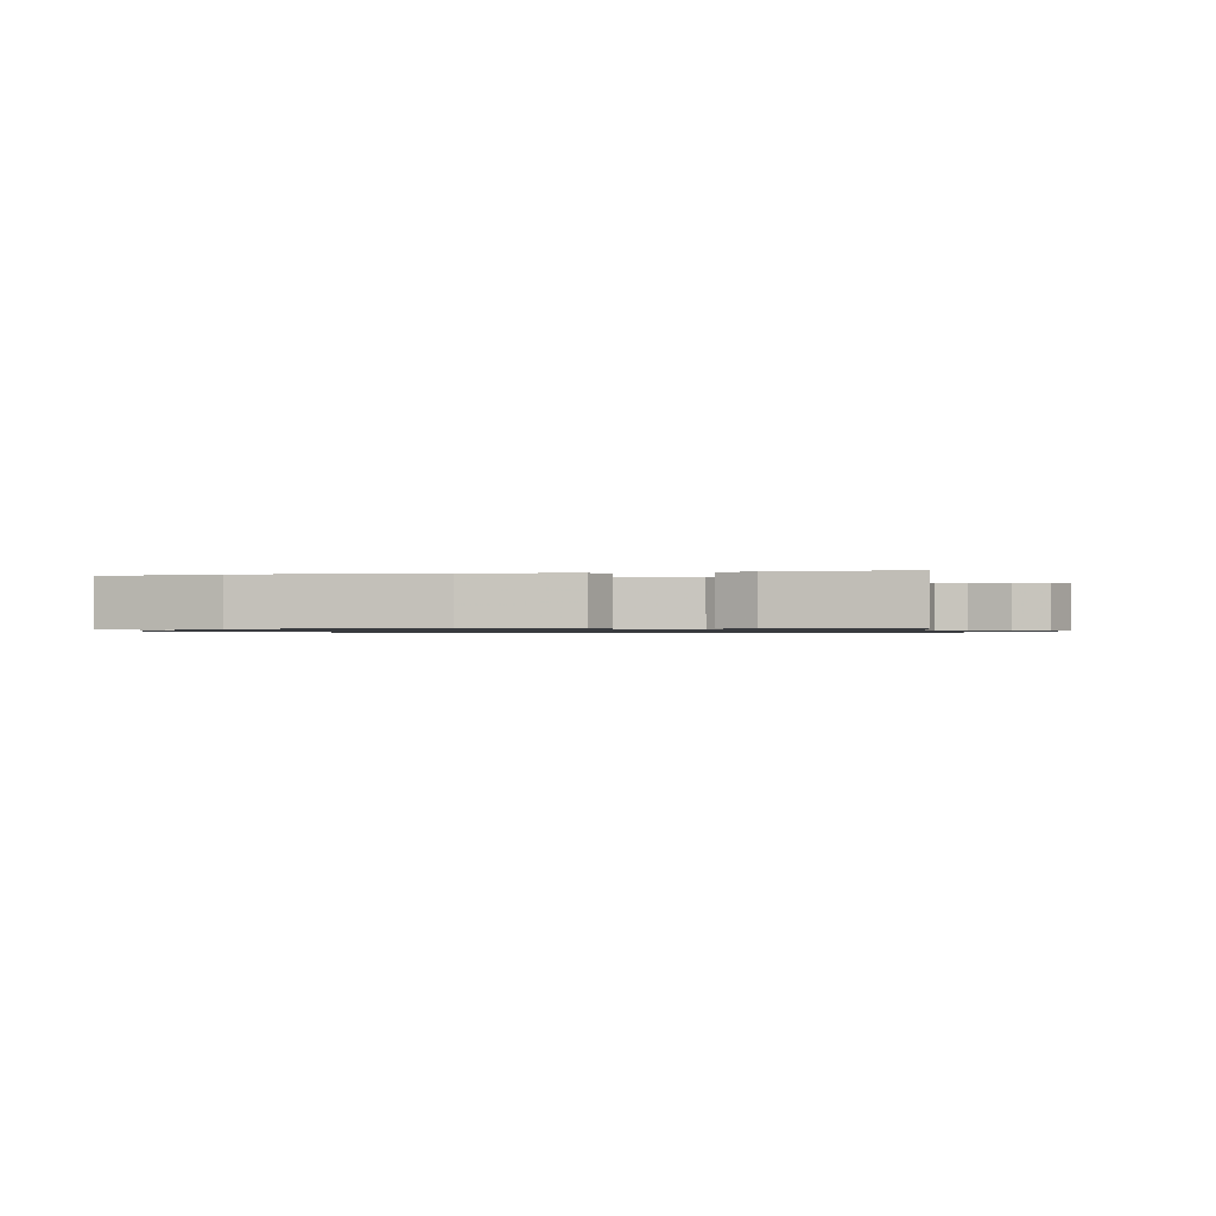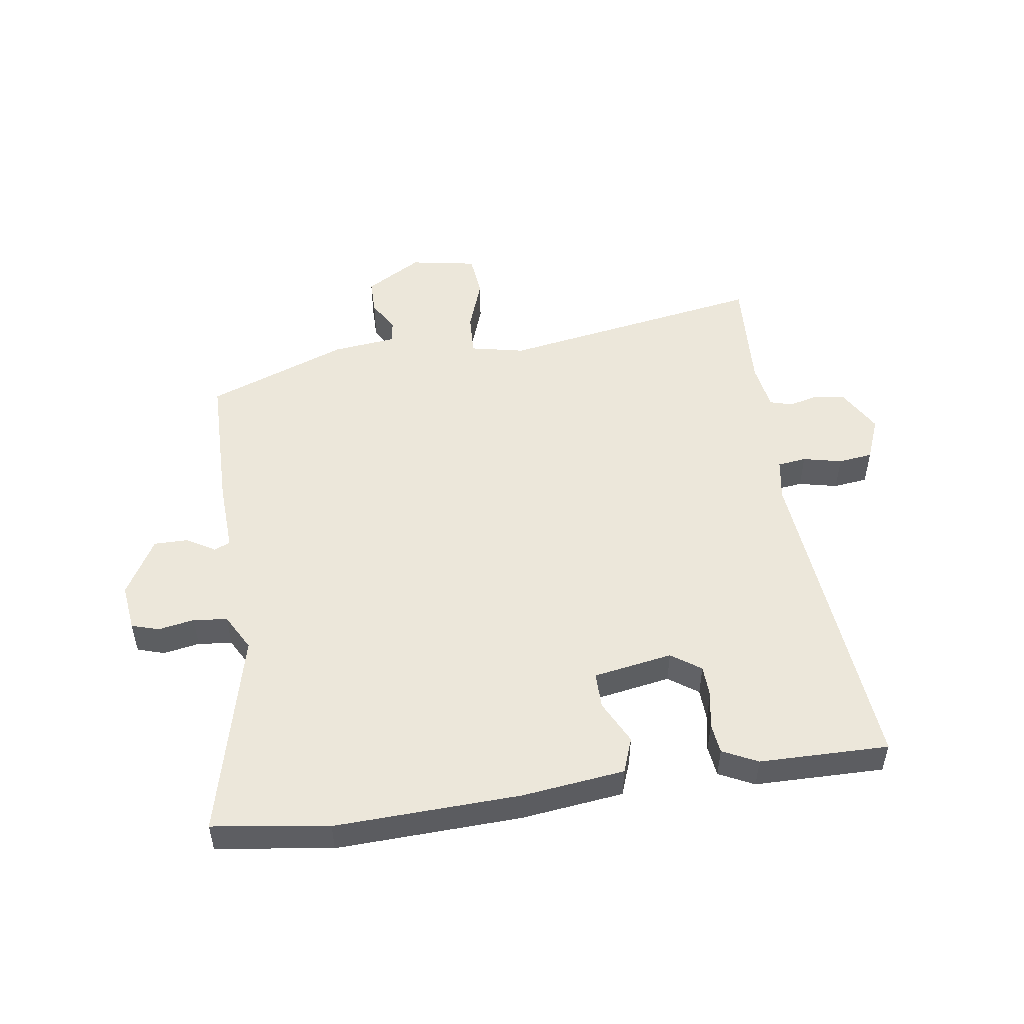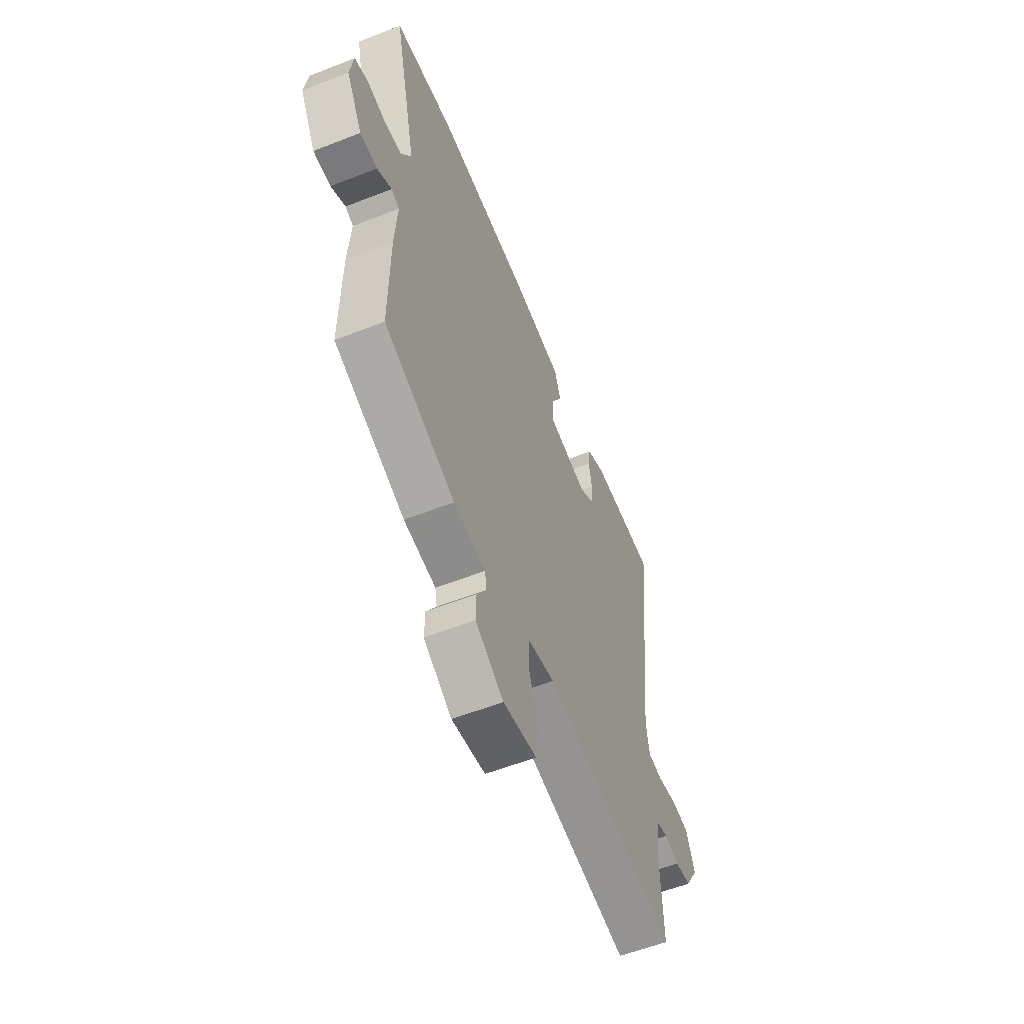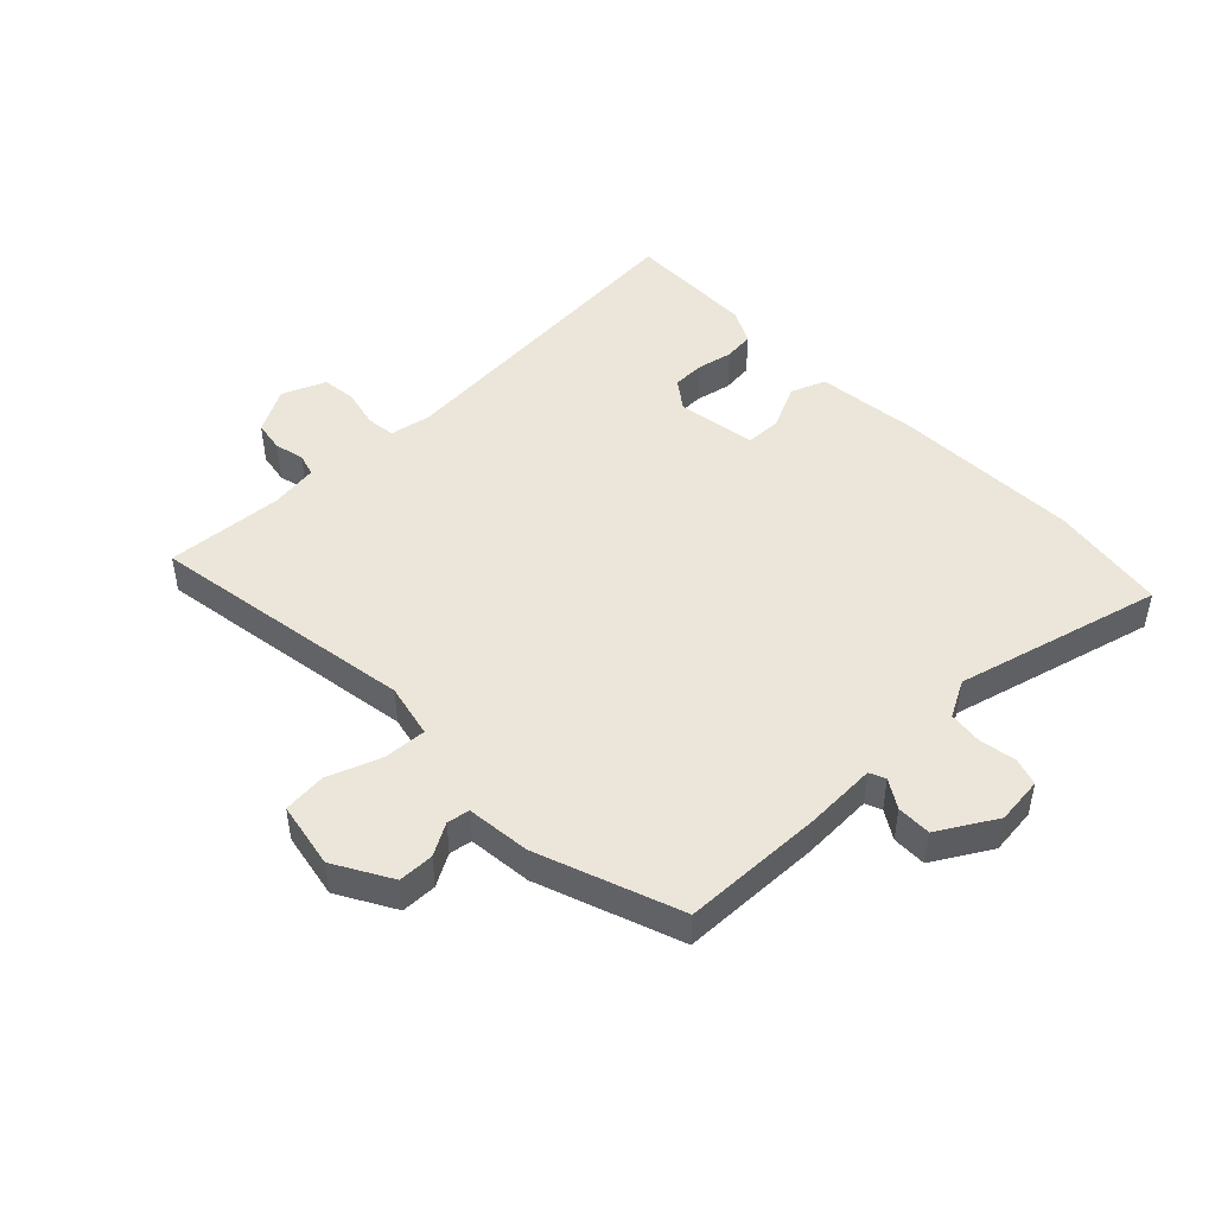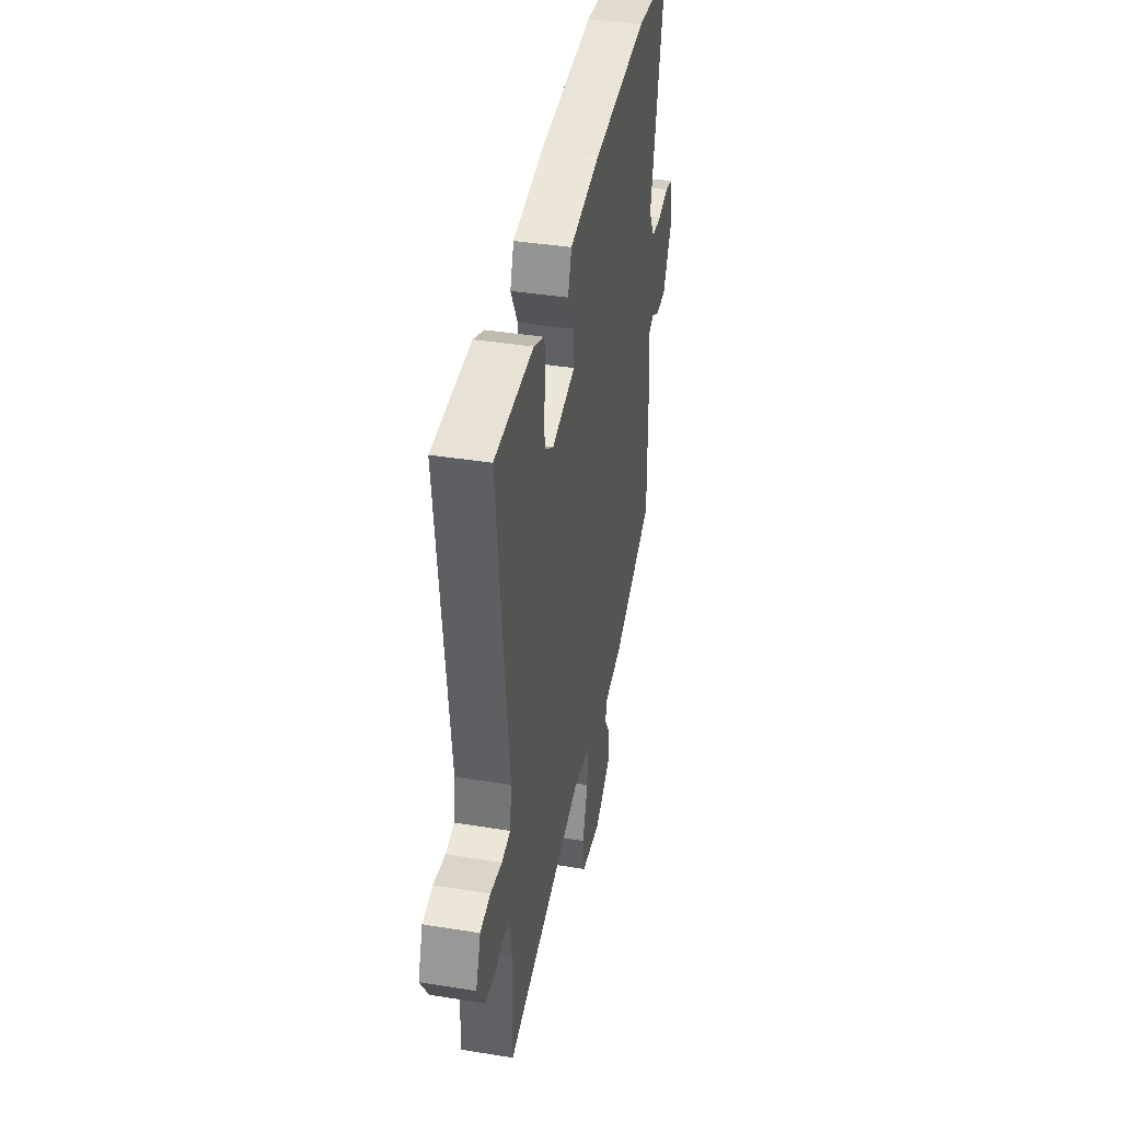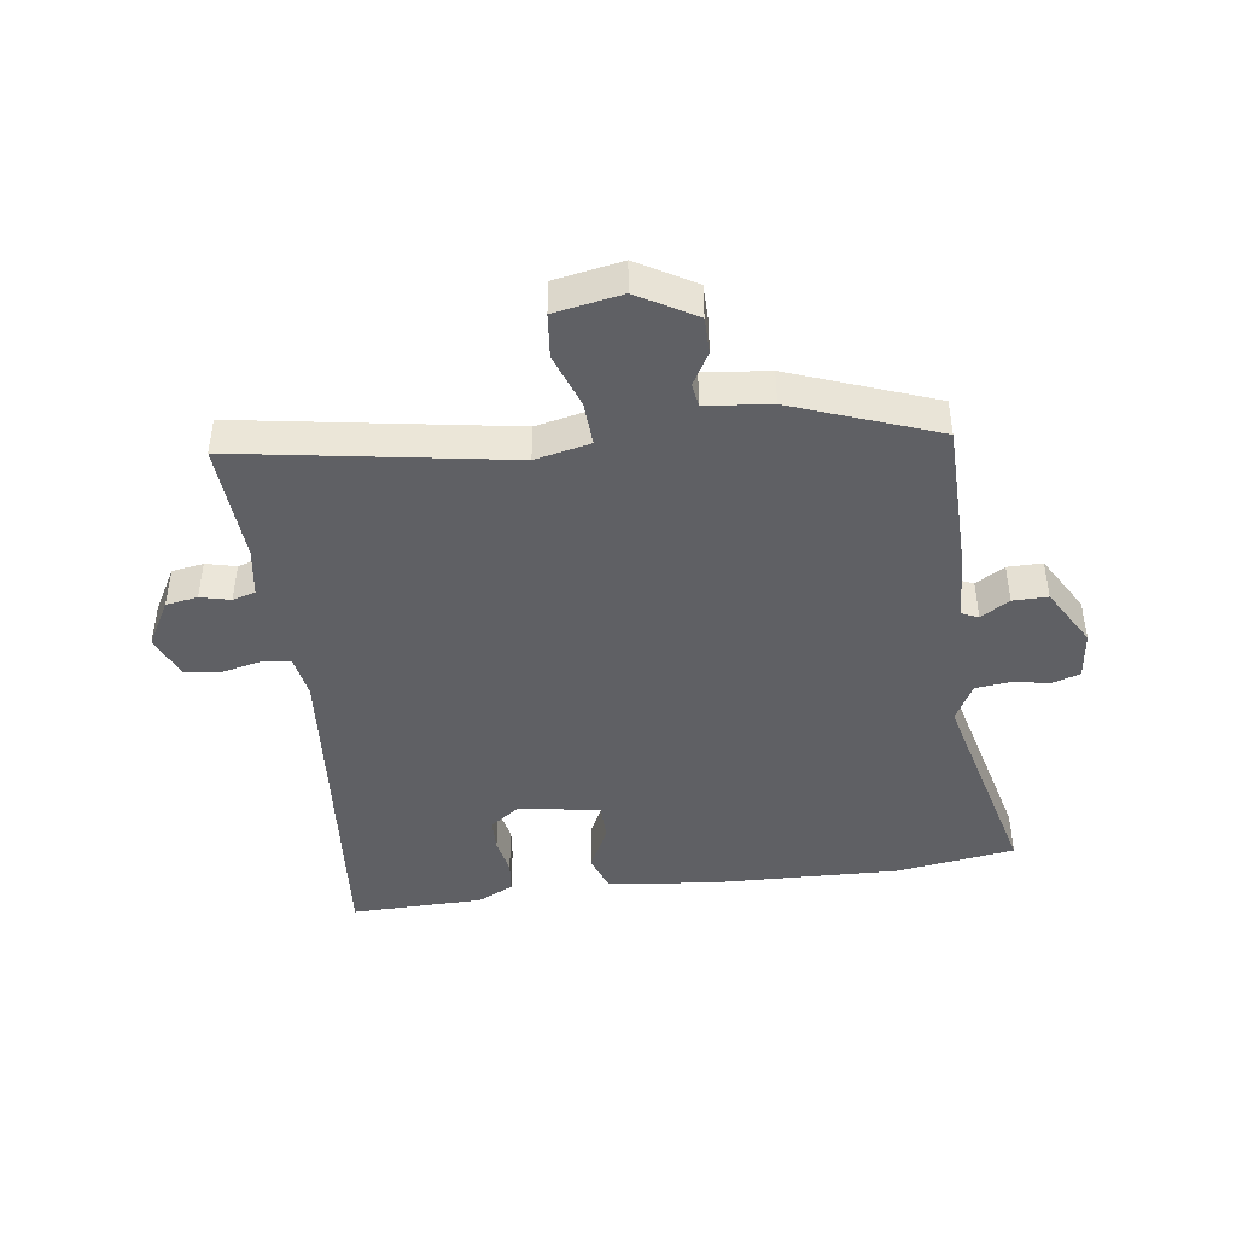
<metadata>
{"format":"obj","ext":"obj","renderer":"f3d","projection":"perspective","resolution":1024,"background":"white","views":[{"elev":-0.9,"azim":13.2,"up":"+Y"},{"elev":51.1,"azim":-7.1,"up":"+Y"},{"elev":-57.3,"azim":-67.8,"up":"+Z"},{"elev":47.2,"azim":-132.3,"up":"+Y"},{"elev":40.1,"azim":101.3,"up":"+Z"},{"elev":-44.5,"azim":-170.8,"up":"+Y"}]}
</metadata>
<code>
v 0.552 0.07 0.483
v 0.491 0.07 -0.055
v 0.501 0.07 -0.124
v 0.548 0.07 -0.131
v 0.612 0.07 -0.118
v 0.668 0.07 -0.126
v 0.695 0.07 -0.198
v 0.652 0.07 -0.27
v 0.601 0.07 -0.277
v 0.553 0.07 -0.264
v 0.516 0.07 -0.274
v 0.502 0.07 -0.352
v 0.509 0.07 -0.544
v 0.075 0.07 -0.461
v -0.014 0.07 -0.478
v -0.012 0.07 -0.548
v 0.017 0.07 -0.636
v 0.008 0.07 -0.706
v -0.101 0.07 -0.723
v -0.192 0.07 -0.667
v -0.191 0.07 -0.609
v -0.16 0.07 -0.558
v -0.165 0.07 -0.521
v -0.269 0.07 -0.507
v -0.498 0.07 -0.415
v -0.496 0.07 -0.184
v -0.488 0.07 -0.067
v -0.514 0.07 -0.055
v -0.561 0.07 -0.082
v -0.617 0.07 -0.081
v -0.669 0.07 0.014
v -0.658 0.07 0.091
v -0.613 0.07 0.104
v -0.554 0.07 0.092
v -0.498 0.07 0.097
v -0.464 0.07 0.156
v -0.54 0.07 0.495
v -0.349 0.07 0.518
v -0.046 0.07 0.5
v 0.122 0.07 0.476
v 0.142 0.07 0.418
v 0.105 0.07 0.347
v 0.104 0.07 0.288
v 0.233 0.07 0.263
v 0.282 0.07 0.296
v 0.285 0.07 0.349
v 0.275 0.07 0.408
v 0.282 0.07 0.458
v 0.34 0.07 0.485
v 0.552 0 0.483
v 0.491 0 -0.055
v 0.501 0 -0.124
v 0.548 0 -0.131
v 0.612 0 -0.118
v 0.668 0 -0.126
v 0.695 0 -0.198
v 0.652 0 -0.27
v 0.601 0 -0.277
v 0.553 0 -0.264
v 0.516 0 -0.274
v 0.502 0 -0.352
v 0.509 0 -0.544
v 0.075 0 -0.461
v -0.014 0 -0.478
v -0.012 0 -0.548
v 0.017 0 -0.636
v 0.008 0 -0.706
v -0.101 0 -0.723
v -0.192 0 -0.667
v -0.191 0 -0.609
v -0.16 0 -0.558
v -0.165 0 -0.521
v -0.269 0 -0.507
v -0.498 0 -0.415
v -0.496 0 -0.184
v -0.488 0 -0.067
v -0.514 0 -0.055
v -0.561 0 -0.082
v -0.617 0 -0.081
v -0.669 0 0.014
v -0.658 0 0.091
v -0.613 0 0.104
v -0.554 0 0.092
v -0.498 0 0.097
v -0.464 0 0.156
v -0.54 0 0.495
v -0.349 0 0.518
v -0.046 0 0.5
v 0.122 0 0.476
v 0.142 0 0.418
v 0.105 0 0.347
v 0.104 0 0.288
v 0.233 0 0.263
v 0.282 0 0.296
v 0.285 0 0.349
v 0.275 0 0.408
v 0.282 0 0.458
v 0.34 0 0.485
f 46 47 48 49
f 45 46 49 1
f 39 40 41 42
f 39 42 43
f 36 37 38 39
f 35 36 39 43
f 31 32 33 34
f 31 34 35
f 28 29 30 31
f 28 31 35 43
f 24 25 26 27
f 23 24 27
f 19 20 21 22
f 19 22 23
f 16 17 18 19
f 15 16 19 23
f 12 13 14
f 11 12 14 15
f 7 8 9 10
f 7 10 11
f 4 5 6 7
f 3 4 7 11
f 2 3 11 15
f 45 1 2 15
f 27 28 43 44
f 15 23 27 44
f 15 44 45
f 98 97 96 95
f 50 98 95 94
f 91 90 89 88
f 92 91 88
f 88 87 86 85
f 92 88 85 84
f 83 82 81 80
f 84 83 80
f 80 79 78 77
f 92 84 80 77
f 76 75 74 73
f 76 73 72
f 71 70 69 68
f 72 71 68
f 68 67 66 65
f 72 68 65 64
f 63 62 61
f 64 63 61 60
f 59 58 57 56
f 60 59 56
f 56 55 54 53
f 60 56 53 52
f 64 60 52 51
f 64 51 50 94
f 93 92 77 76
f 93 76 72 64
f 94 93 64
f 1 50 51 2
f 2 51 52 3
f 3 52 53 4
f 4 53 54 5
f 5 54 55 6
f 6 55 56 7
f 7 56 57 8
f 8 57 58 9
f 9 58 59 10
f 10 59 60 11
f 11 60 61 12
f 12 61 62 13
f 13 62 63 14
f 14 63 64 15
f 15 64 65 16
f 16 65 66 17
f 17 66 67 18
f 18 67 68 19
f 19 68 69 20
f 20 69 70 21
f 21 70 71 22
f 22 71 72 23
f 23 72 73 24
f 24 73 74 25
f 25 74 75 26
f 26 75 76 27
f 27 76 77 28
f 28 77 78 29
f 29 78 79 30
f 30 79 80 31
f 31 80 81 32
f 32 81 82 33
f 33 82 83 34
f 34 83 84 35
f 35 84 85 36
f 36 85 86 37
f 37 86 87 38
f 38 87 88 39
f 39 88 89 40
f 40 89 90 41
f 41 90 91 42
f 42 91 92 43
f 43 92 93 44
f 44 93 94 45
f 45 94 95 46
f 46 95 96 47
f 47 96 97 48
f 48 97 98 49
f 49 98 50 1

</code>
